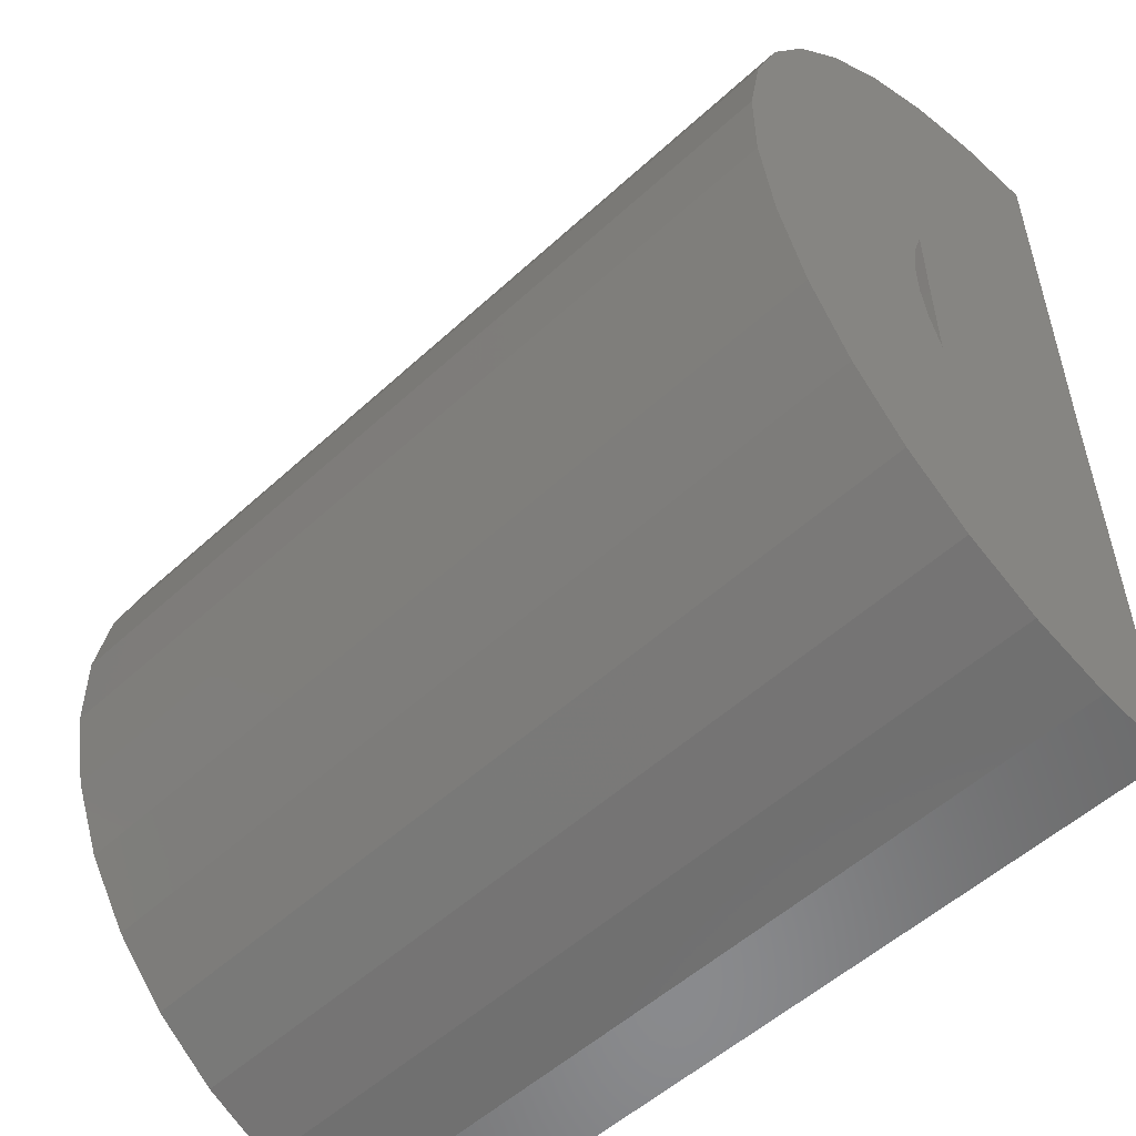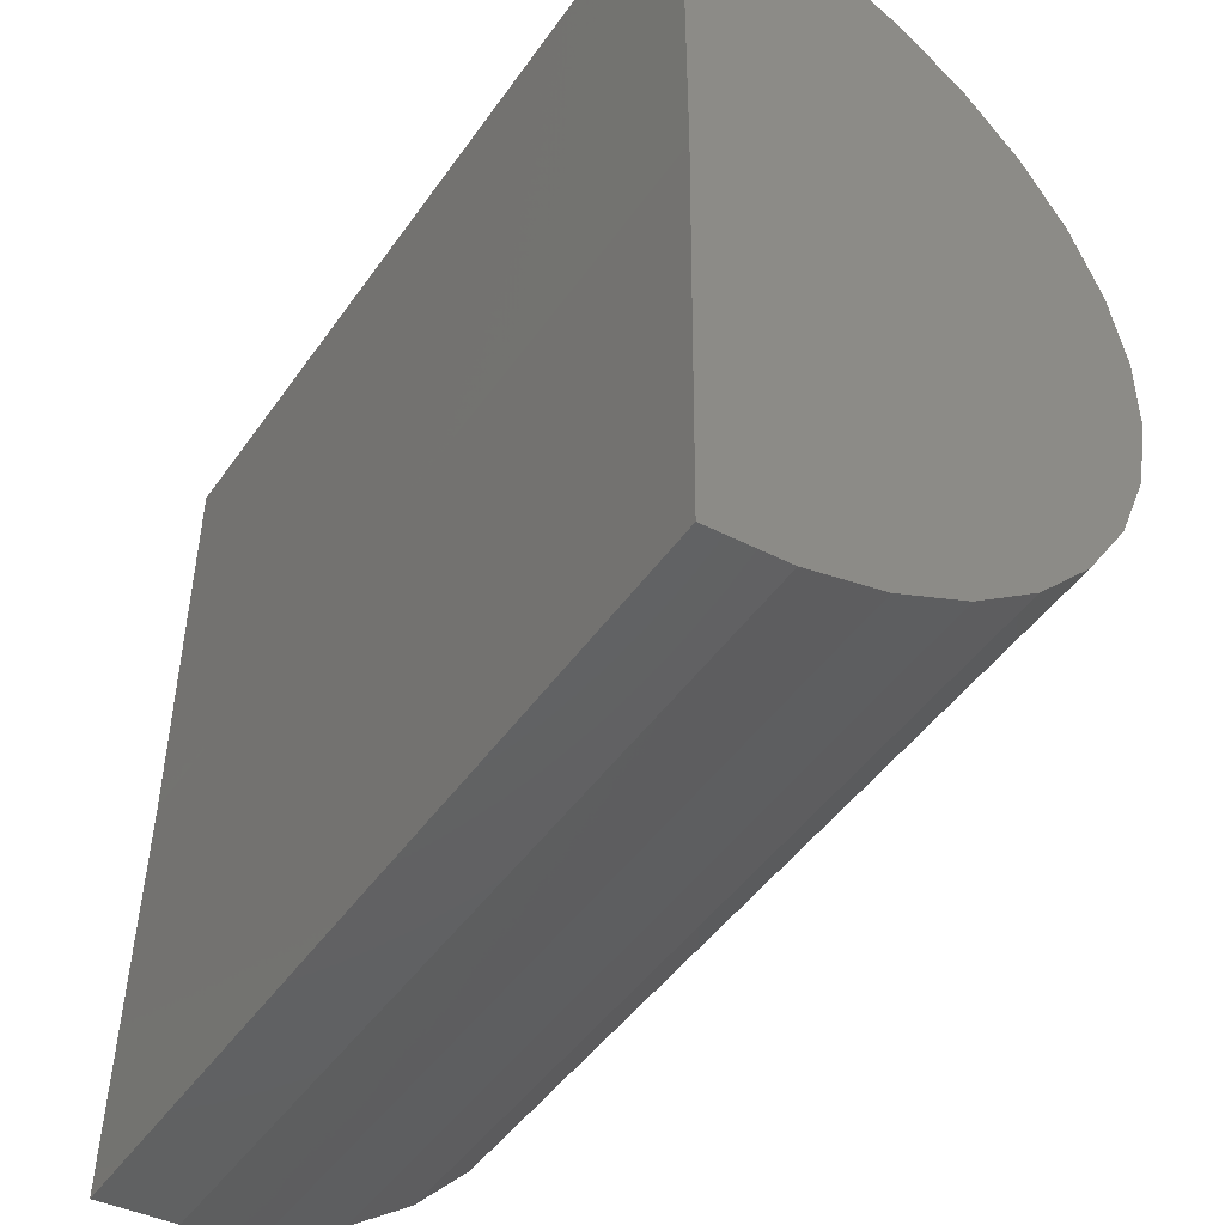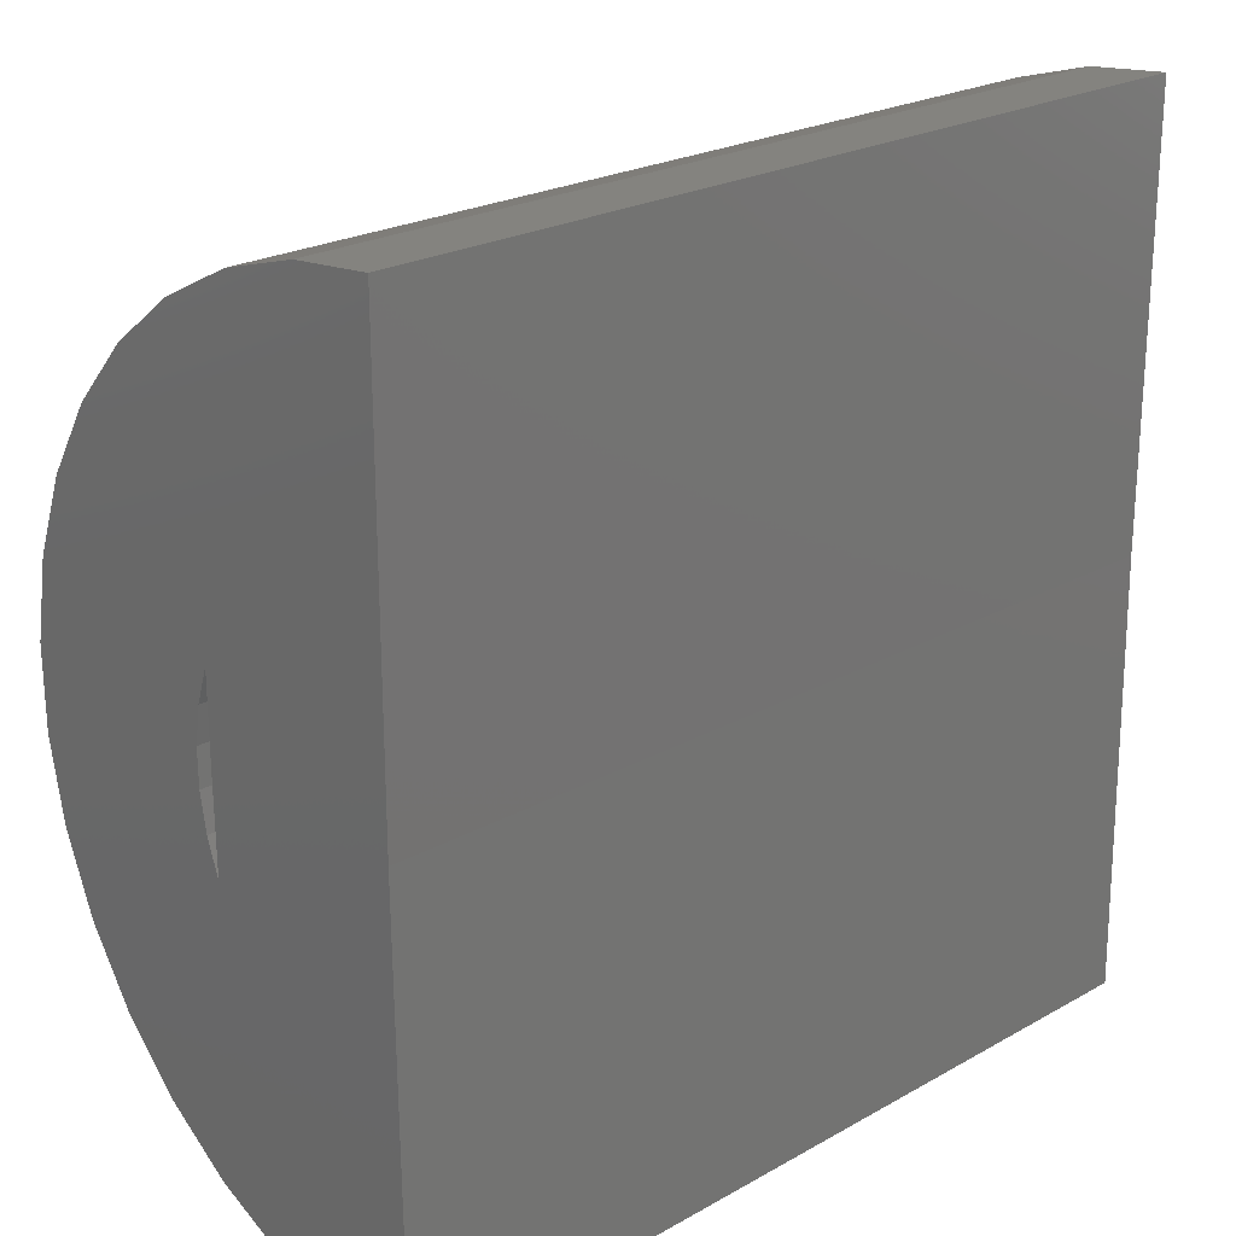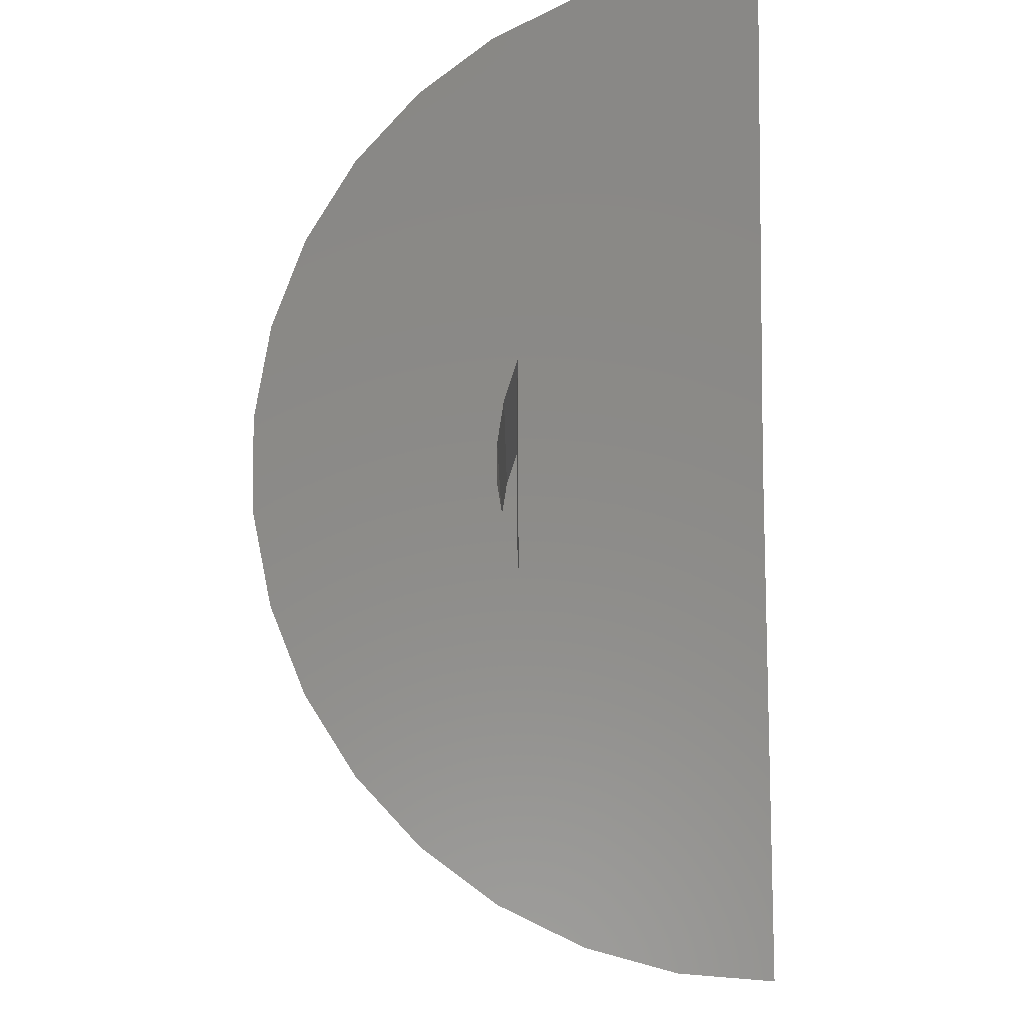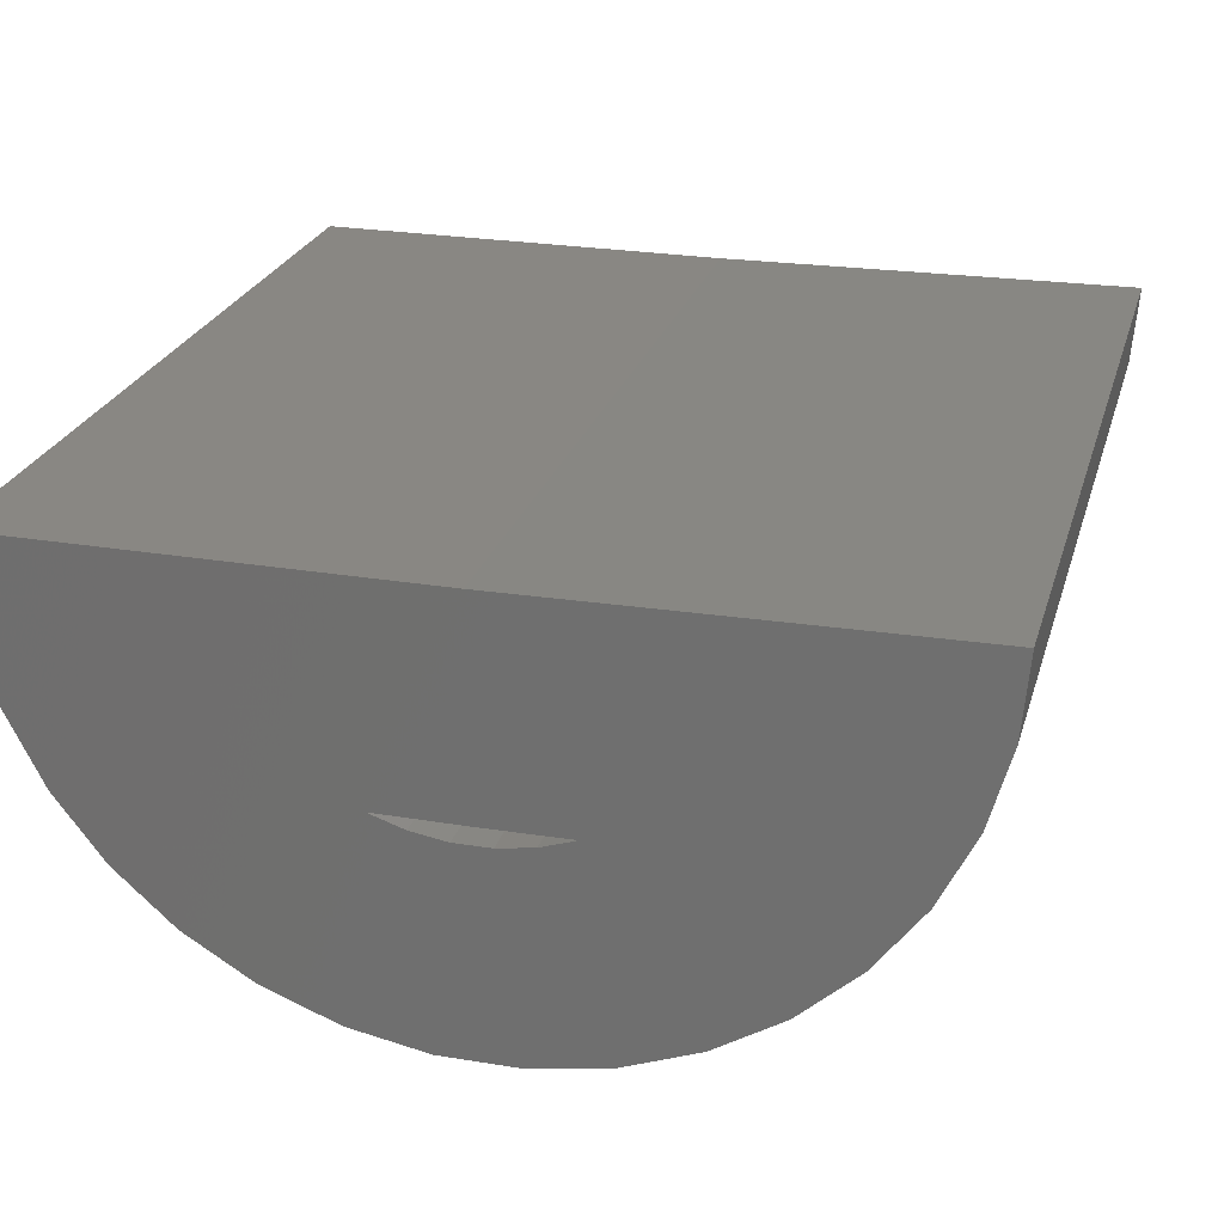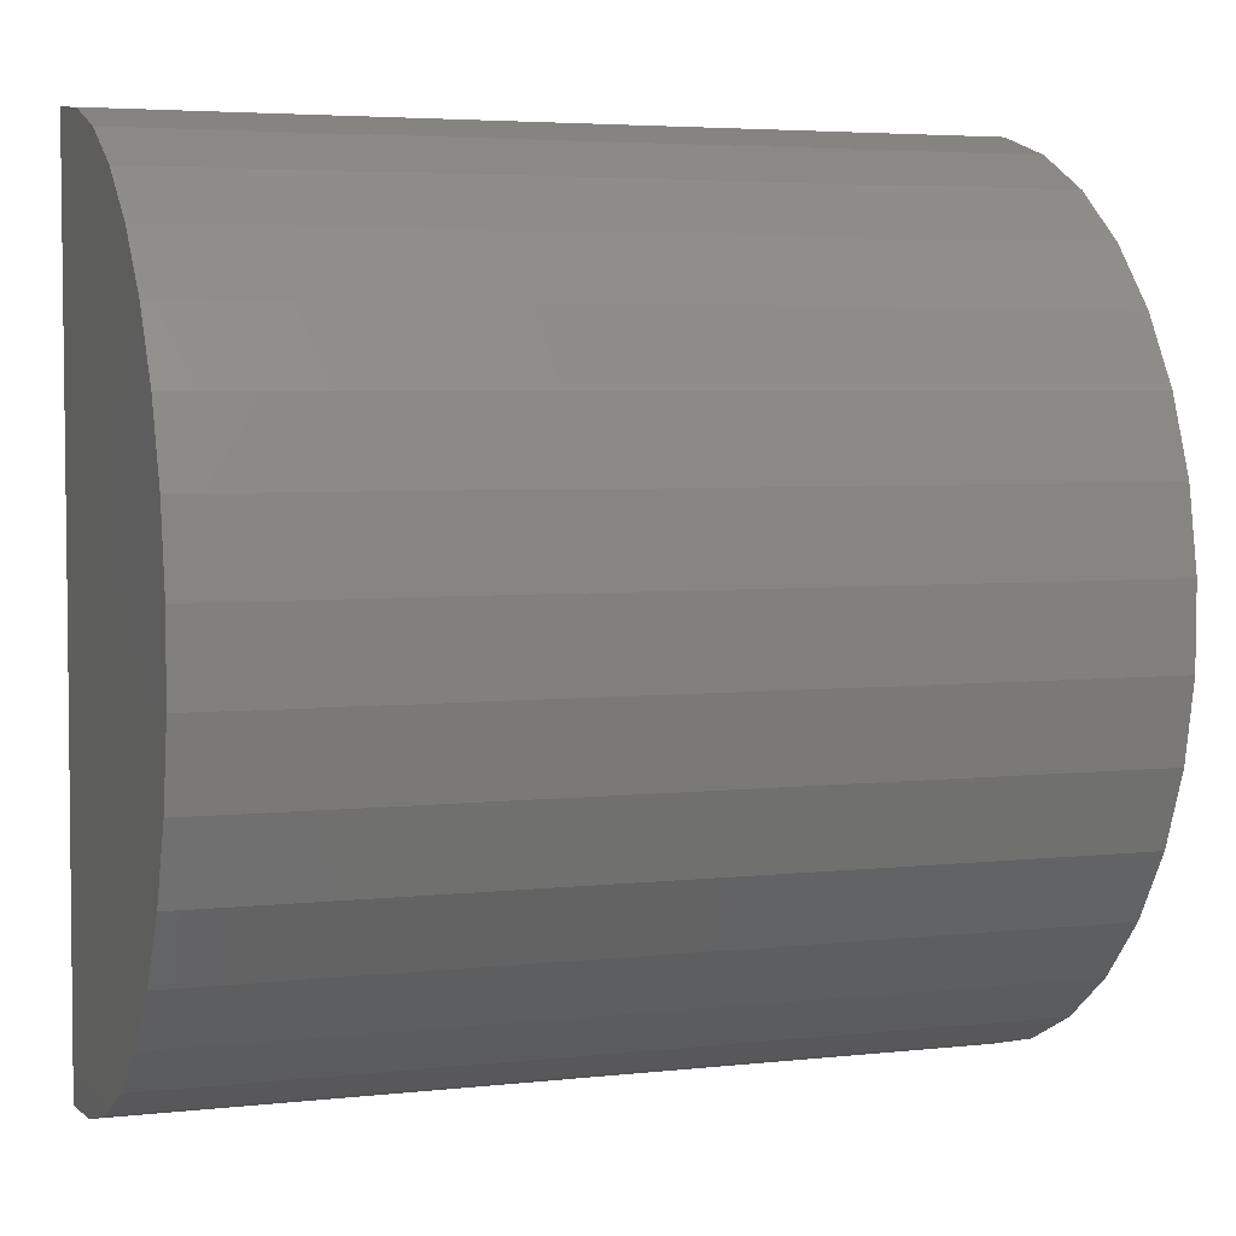
<metadata>
{"format":"stl","ext":"stl","renderer":"f3d","projection":"perspective","resolution":1024,"background":"white","views":[{"elev":-53.2,"azim":44.5,"up":"+Z"},{"elev":-47.3,"azim":-123.3,"up":"+Z"},{"elev":22.9,"azim":136.2,"up":"+Z"},{"elev":-5.6,"azim":90.1,"up":"+Z"},{"elev":25.1,"azim":105.3,"up":"+Y"},{"elev":4.4,"azim":-19.9,"up":"+Z"}]}
</metadata>
<code>
# stl→obj: 52 verts, 100 faces
v 0.75 -0.2623 -0.2849
v 0.75 -0.5028 -0.3546
v 0.75 -0.2621 -0.3277
v 0.75 -0.2422 -0.202
v 0.75 -0.2422 -0.3062
v 0.75 5.551e-17 -0.3047
v 0.75 8.356e-17 0.2006
v 0.75 -0.0932 0.1919
v 0.75 -0.1832 0.1662
v 0.75 -0.2669 0.1243
v 0.75 -0.2556 -0.2426
v 0.75 -0.2409 -0.4104
v 0.75 -0.2549 -0.3699
v 0.75 -0.2616 -0.7369
v 0.75 -0.1774 -0.7778
v 0.75 -0.08708 -0.8024
v 0.75 0.006225 -0.8099
v 0.75 -0.485 -0.4465
v 0.75 -0.4505 -0.5335
v 0.75 -0.4005 -0.6127
v 0.75 -0.3369 -0.6813
v 0.75 -0.3415 0.06772
v 0.75 -0.4043 -0.001661
v 0.75 -0.4533 -0.08144
v 0.75 -0.4867 -0.1689
v 0.75 -0.5034 -0.261
v -0.007812 -0.2621 -0.3277
v -0.007812 -0.2549 -0.3699
v -0.007812 -0.2409 -0.4104
v -0.007812 -0.2623 -0.2849
v -0.007812 -0.2556 -0.2426
v -0.007812 -0.2422 -0.202
v -0.007812 -0.2422 -0.3062
v -0.25 0 -0.3047
v -0.25 0.006225 -0.8099
v -0.25 2.805e-17 0.2006
v -0.25 -0.08708 -0.8024
v -0.25 -0.1774 -0.7778
v -0.25 -0.2616 -0.7369
v -0.25 -0.3369 -0.6813
v -0.25 -0.4005 -0.6127
v -0.25 -0.4505 -0.5335
v -0.25 -0.485 -0.4465
v -0.25 -0.5028 -0.3546
v -0.25 -0.5034 -0.261
v -0.25 -0.4867 -0.1689
v -0.25 -0.4533 -0.08144
v -0.25 -0.4043 -0.001661
v -0.25 -0.3415 0.06772
v -0.25 -0.2669 0.1243
v -0.25 -0.1832 0.1662
v -0.25 -0.0932 0.1919
f 1 2 3
f 4 5 6
f 4 6 7
f 4 7 8
f 4 8 9
f 4 9 10
f 4 10 11
f 12 13 14
f 12 14 15
f 12 15 16
f 12 16 17
f 12 17 6
f 12 6 5
f 13 3 2
f 13 2 18
f 13 18 19
f 13 19 20
f 13 20 21
f 13 21 14
f 11 10 22
f 11 22 23
f 11 23 24
f 11 24 25
f 11 25 26
f 11 26 2
f 11 2 1
f 27 13 28
f 28 13 12
f 28 12 29
f 13 27 3
f 3 27 30
f 3 30 1
f 1 30 31
f 1 31 11
f 11 31 32
f 11 32 4
f 32 33 4
f 4 33 5
f 29 12 33
f 33 12 5
f 33 32 31
f 33 31 30
f 33 30 27
f 33 27 28
f 33 28 29
f 34 6 35
f 35 6 17
f 34 36 6
f 6 36 7
f 34 35 37
f 34 37 38
f 34 38 39
f 34 39 40
f 34 40 41
f 34 41 42
f 34 42 43
f 34 43 44
f 34 44 45
f 34 45 46
f 34 46 47
f 34 47 48
f 34 48 49
f 34 49 50
f 34 50 51
f 34 51 52
f 34 52 36
f 35 17 37
f 37 17 16
f 37 16 38
f 38 16 15
f 38 15 39
f 39 15 14
f 39 14 40
f 40 14 21
f 40 21 41
f 41 21 20
f 41 20 42
f 42 20 19
f 42 19 43
f 43 19 18
f 43 18 44
f 44 18 2
f 44 2 45
f 45 2 26
f 45 26 46
f 46 26 25
f 46 25 47
f 47 25 24
f 47 24 48
f 48 24 23
f 48 23 49
f 49 23 22
f 49 22 50
f 50 22 10
f 50 10 51
f 51 10 9
f 51 9 52
f 52 9 8
f 52 8 36
f 36 8 7

</code>
